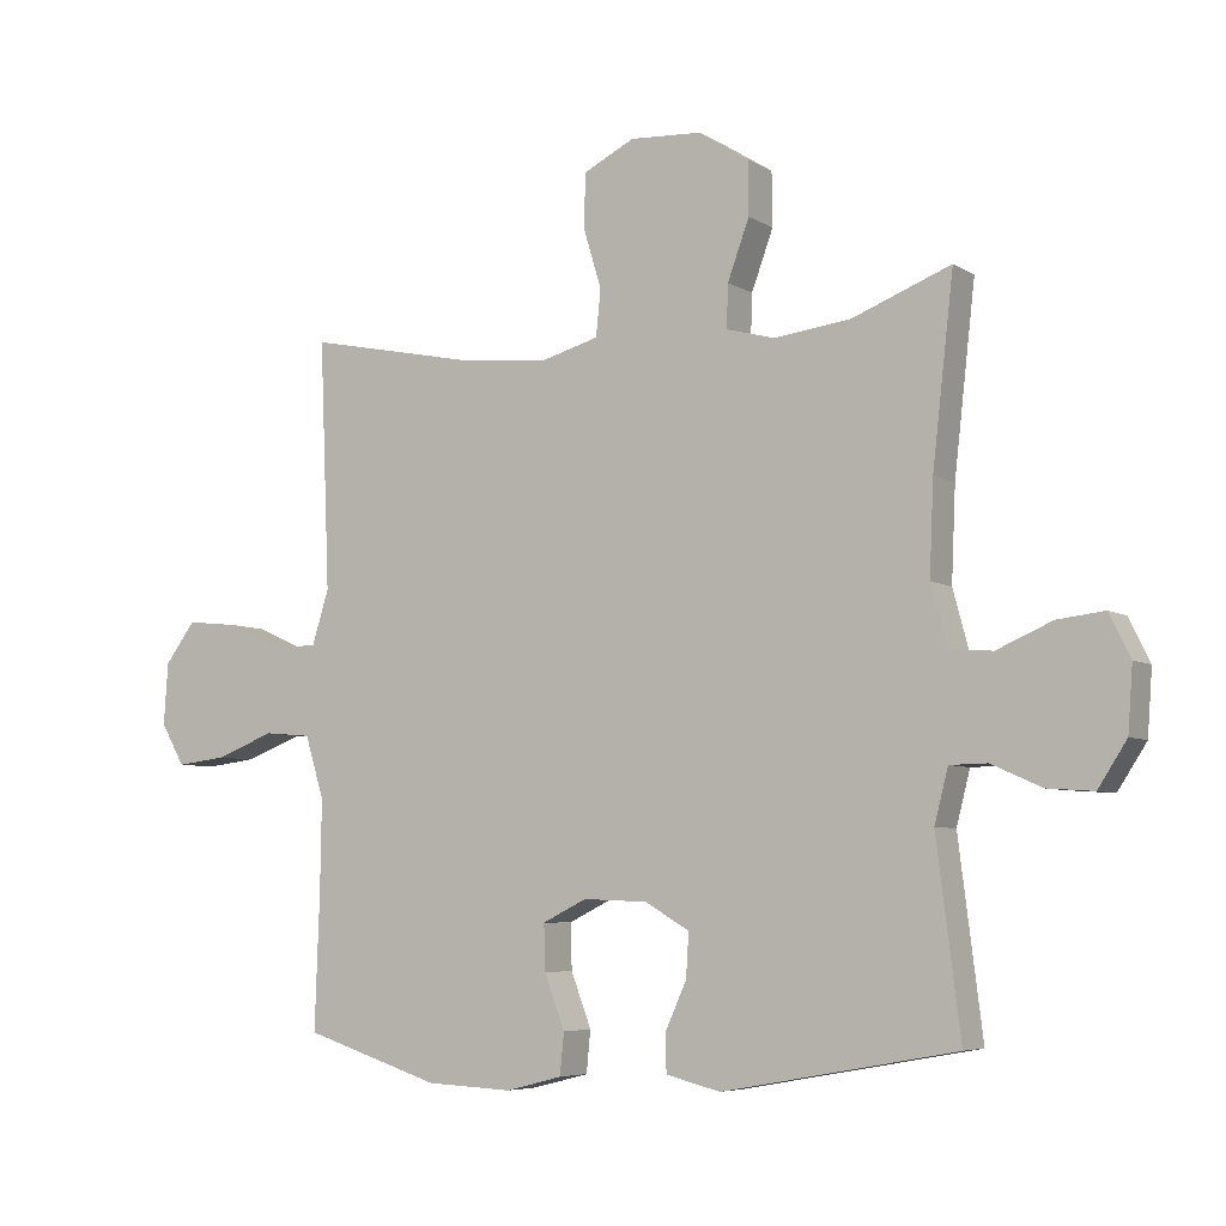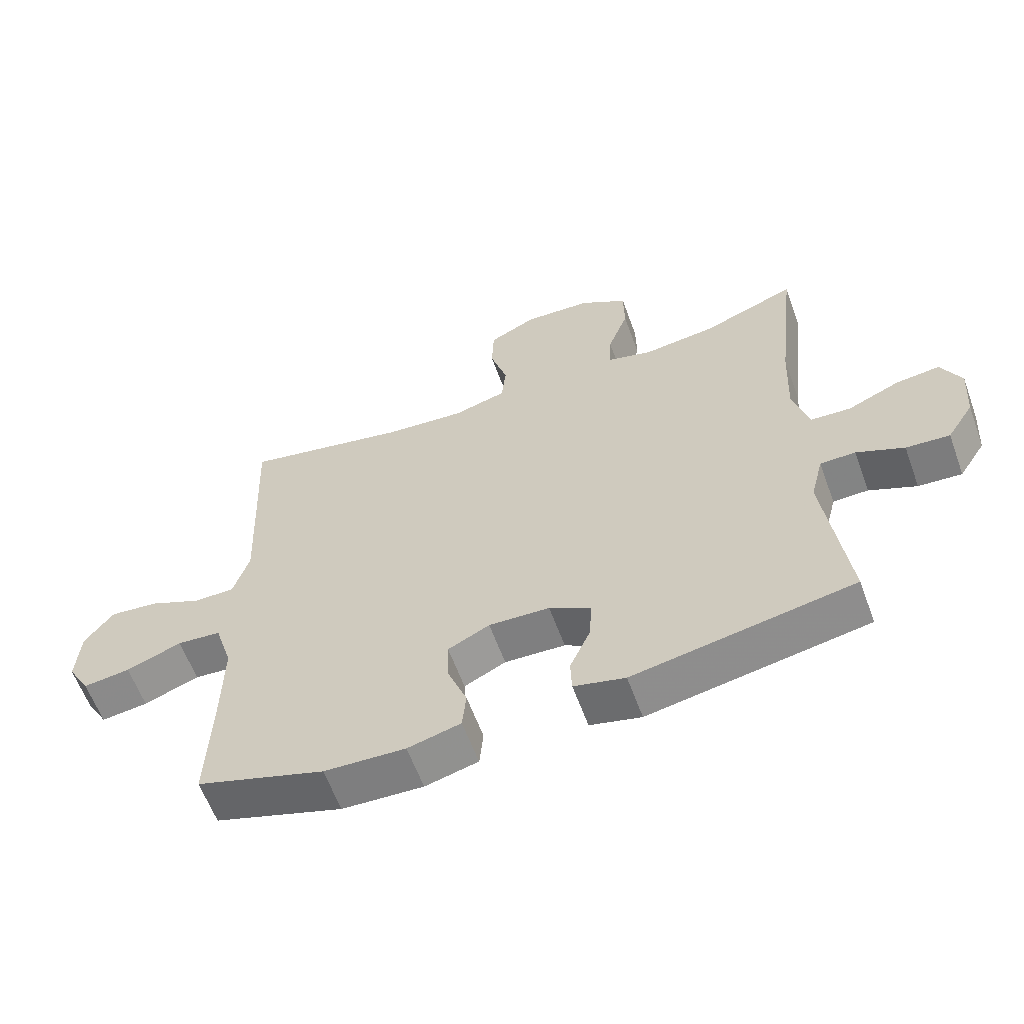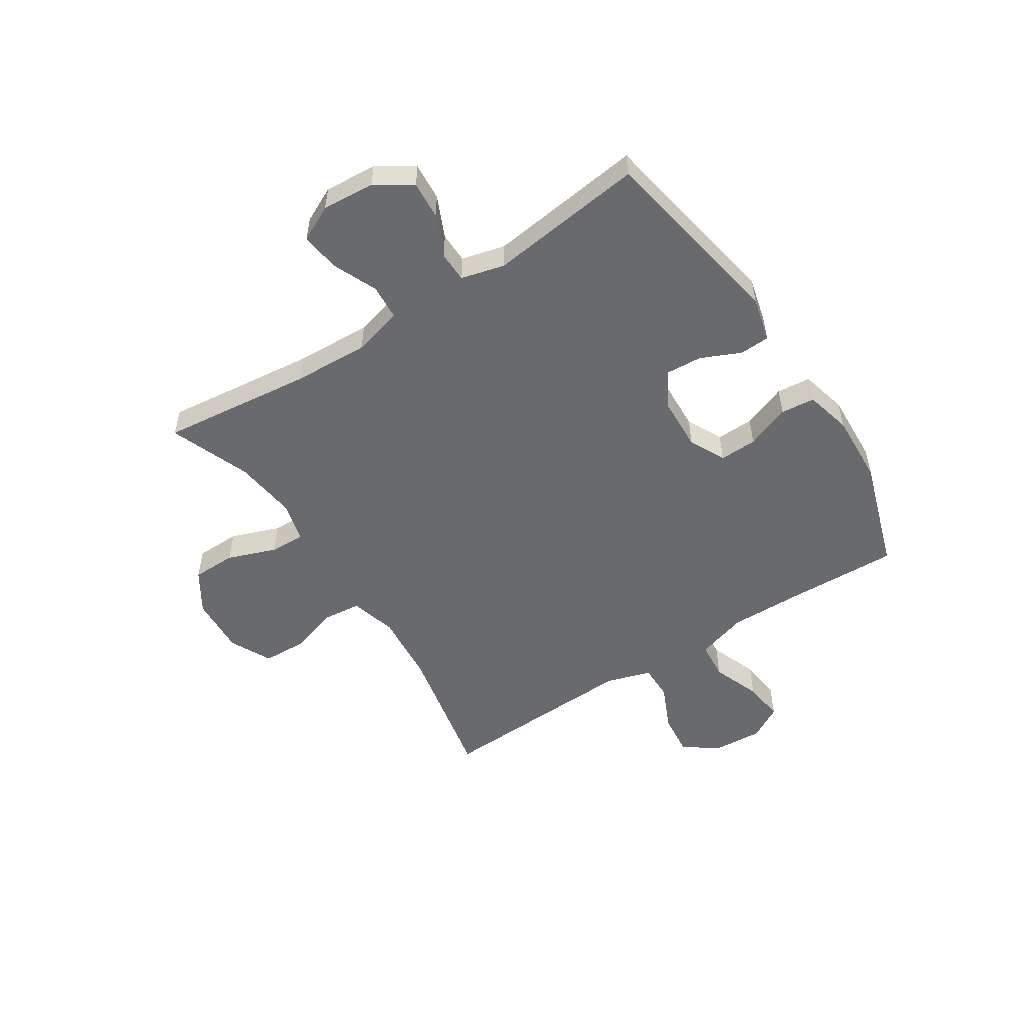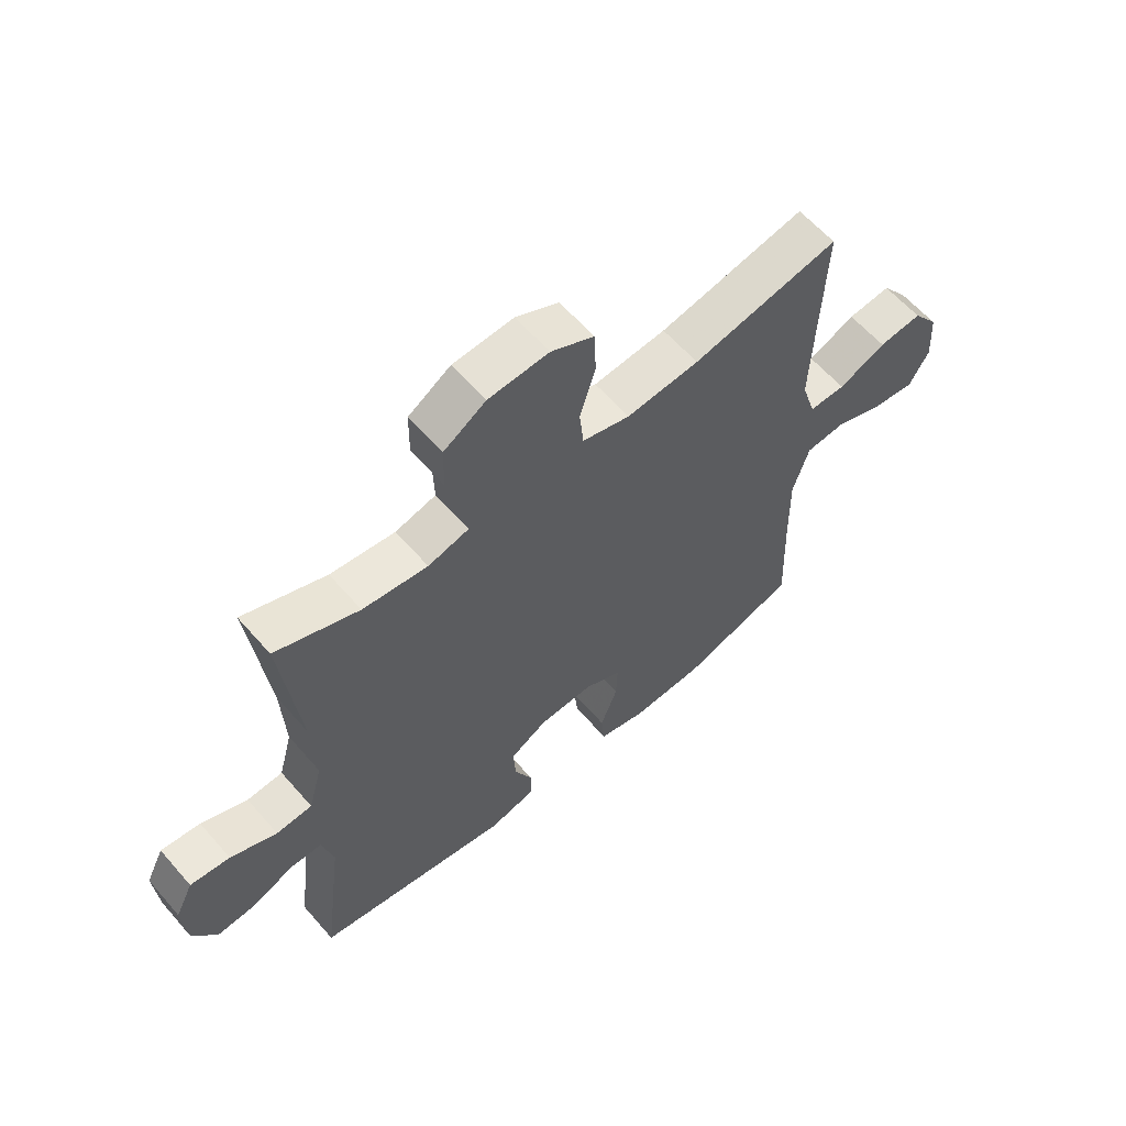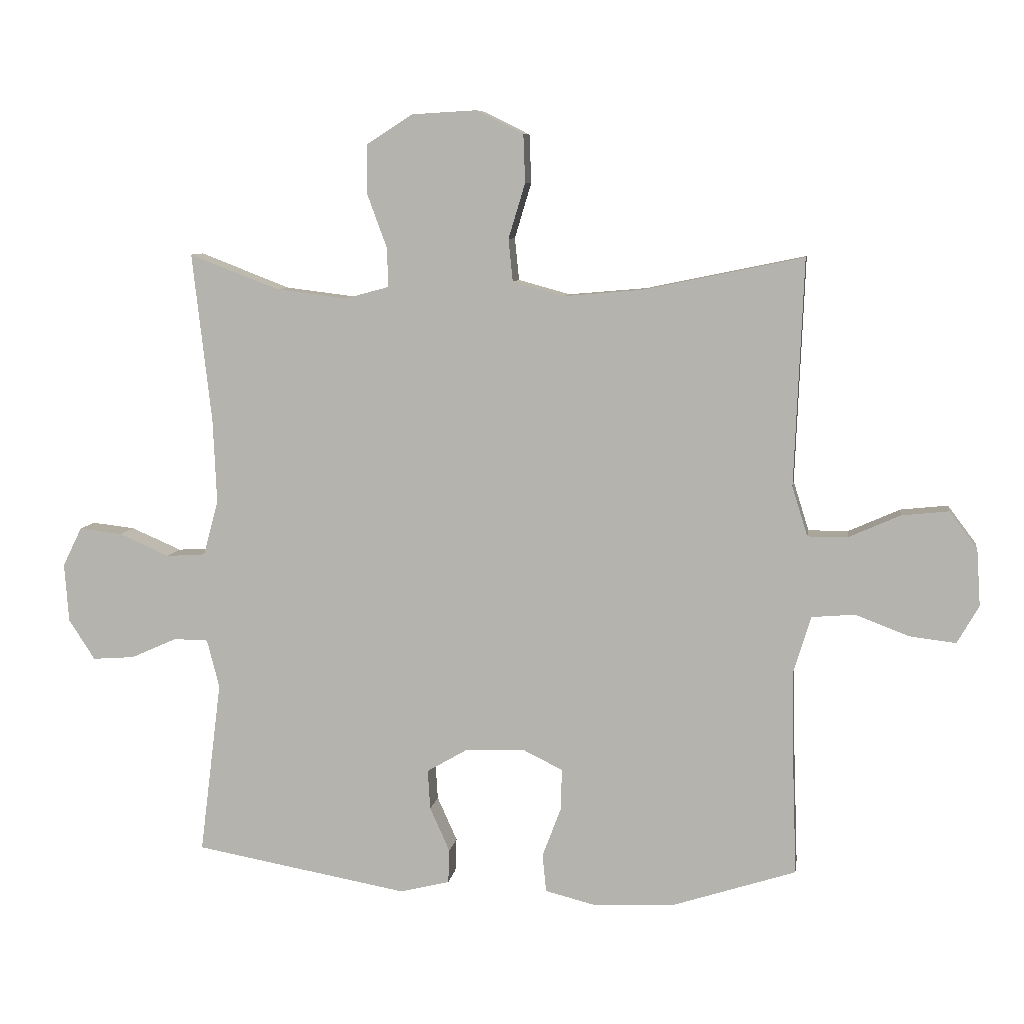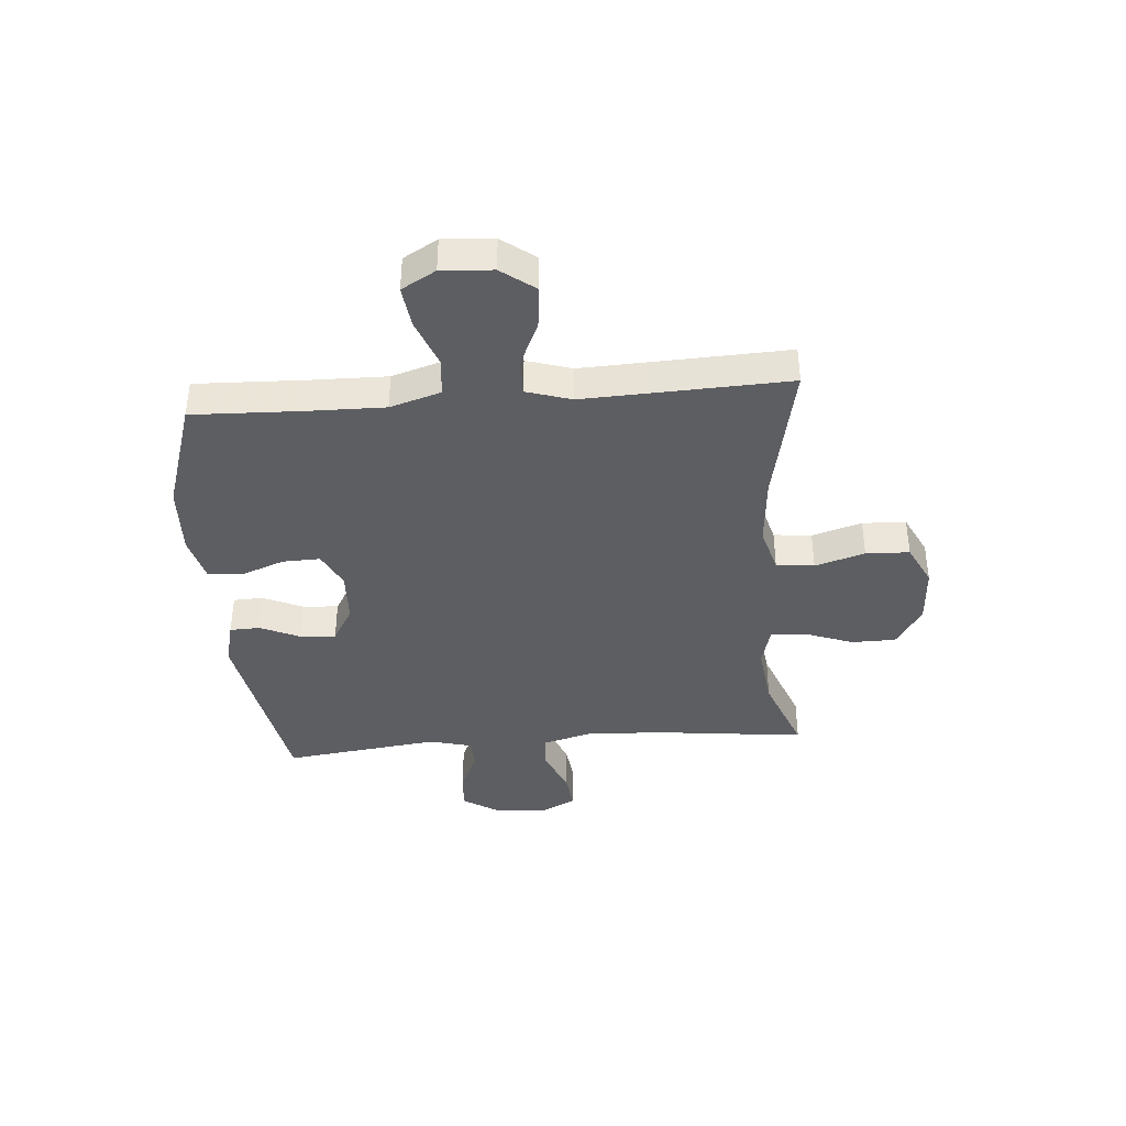
<metadata>
{"format":"obj","ext":"obj","renderer":"f3d","projection":"perspective","resolution":1024,"background":"white","views":[{"elev":-5.9,"azim":30.4,"up":"+Z"},{"elev":-60.8,"azim":20.1,"up":"+Z"},{"elev":-53.0,"azim":122.9,"up":"+Y"},{"elev":60.6,"azim":139.2,"up":"+Z"},{"elev":7.8,"azim":-171.5,"up":"+Z"},{"elev":-39.2,"azim":-85.4,"up":"+Y"}]}
</metadata>
<code>
v 0.5 0.07 -0.5
v 0.156 0.07 -0.562
v 0.076 0.07 -0.542
v 0.074 0.07 -0.488
v 0.106 0.07 -0.417
v 0.11 0.07 -0.353
v 0.045 0.07 -0.315
v -0.05 0.07 -0.311
v -0.115 0.07 -0.343
v -0.113 0.07 -0.41
v -0.083 0.07 -0.489
v -0.089 0.07 -0.55
v -0.172 0.07 -0.571
v -0.299 0.07 -0.565
v -0.5 0.07 -0.5
v -0.493 0.07 -0.303
v -0.491 0.07 -0.167
v -0.519 0.07 -0.076
v -0.588 0.07 -0.07
v -0.675 0.07 -0.103
v -0.749 0.07 -0.112
v -0.784 0.07 -0.051
v -0.778 0.07 0.04
v -0.733 0.07 0.1
v -0.657 0.07 0.092
v -0.574 0.07 0.055
v -0.51 0.07 0.055
v -0.485 0.07 0.135
v -0.49 0.07 0.259
v -0.5 0.07 0.5
v -0.243 0.07 0.447
v -0.116 0.07 0.436
v -0.033 0.07 0.459
v -0.026 0.07 0.527
v -0.053 0.07 0.616
v -0.05 0.07 0.694
v 0.025 0.07 0.731
v 0.13 0.07 0.725
v 0.204 0.07 0.678
v 0.205 0.07 0.599
v 0.173 0.07 0.512
v 0.171 0.07 0.449
v 0.242 0.07 0.43
v 0.355 0.07 0.444
v 0.5 0.07 0.5
v 0.469 0.07 0.228
v 0.463 0.07 0.092
v 0.487 0.07 0.003
v 0.55 0.07 -0.001
v 0.631 0.07 0.034
v 0.7 0.07 0.042
v 0.731 0.07 -0.021
v 0.724 0.07 -0.115
v 0.682 0.07 -0.18
v 0.614 0.07 -0.175
v 0.54 0.07 -0.142
v 0.485 0.07 -0.143
v 0.465 0.07 -0.221
v 0.5 0 -0.5
v 0.156 0 -0.562
v 0.076 0 -0.542
v 0.074 0 -0.488
v 0.106 0 -0.417
v 0.11 0 -0.353
v 0.045 0 -0.315
v -0.05 0 -0.311
v -0.115 0 -0.343
v -0.113 0 -0.41
v -0.083 0 -0.489
v -0.089 0 -0.55
v -0.172 0 -0.571
v -0.299 0 -0.565
v -0.5 0 -0.5
v -0.493 0 -0.303
v -0.491 0 -0.167
v -0.519 0 -0.076
v -0.588 0 -0.07
v -0.675 0 -0.103
v -0.749 0 -0.112
v -0.784 0 -0.051
v -0.778 0 0.04
v -0.733 0 0.1
v -0.657 0 0.092
v -0.574 0 0.055
v -0.51 0 0.055
v -0.485 0 0.135
v -0.49 0 0.259
v -0.5 0 0.5
v -0.243 0 0.447
v -0.116 0 0.436
v -0.033 0 0.459
v -0.026 0 0.527
v -0.053 0 0.616
v -0.05 0 0.694
v 0.025 0 0.731
v 0.13 0 0.725
v 0.204 0 0.678
v 0.205 0 0.599
v 0.173 0 0.512
v 0.171 0 0.449
v 0.242 0 0.43
v 0.355 0 0.444
v 0.5 0 0.5
v 0.469 0 0.228
v 0.463 0 0.092
v 0.487 0 0.003
v 0.55 0 -0.001
v 0.631 0 0.034
v 0.7 0 0.042
v 0.731 0 -0.021
v 0.724 0 -0.115
v 0.682 0 -0.18
v 0.614 0 -0.175
v 0.54 0 -0.142
v 0.485 0 -0.143
v 0.465 0 -0.221
f 54 55 56
f 53 54 56
f 52 53 56
f 51 52 56
f 50 51 56
f 49 50 56
f 48 49 56 57
f 47 48 57 58
f 44 45 46
f 43 44 46 47
f 42 43 47 58
f 39 40 41
f 38 39 41
f 37 38 41
f 36 37 41
f 35 36 41
f 34 35 41
f 33 34 41 42
f 42 58 1
f 33 42 1
f 32 33 1
f 29 30 31
f 31 32 1
f 29 31 1
f 28 29 1
f 24 25 26
f 23 24 26
f 22 23 26
f 21 22 26
f 20 21 26
f 19 20 26
f 18 19 26 27
f 17 18 27 28
f 14 15 16
f 13 14 16
f 12 13 16
f 11 12 16
f 10 11 16
f 16 17 28
f 10 16 28
f 9 10 28
f 3 4 5
f 2 3 5
f 1 2 5
f 1 5 6
f 28 1 6 7
f 8 9 28
f 7 8 28
f 114 113 112
f 114 112 111
f 114 111 110
f 114 110 109
f 114 109 108
f 114 108 107
f 115 114 107 106
f 116 115 106 105
f 104 103 102
f 105 104 102 101
f 116 105 101 100
f 99 98 97
f 99 97 96
f 99 96 95
f 99 95 94
f 99 94 93
f 99 93 92
f 100 99 92 91
f 59 116 100
f 59 100 91
f 59 91 90
f 89 88 87
f 59 90 89
f 59 89 87
f 59 87 86
f 84 83 82
f 84 82 81
f 84 81 80
f 84 80 79
f 84 79 78
f 84 78 77
f 85 84 77 76
f 86 85 76 75
f 74 73 72
f 74 72 71
f 74 71 70
f 74 70 69
f 74 69 68
f 86 75 74
f 86 74 68
f 86 68 67
f 63 62 61
f 63 61 60
f 63 60 59
f 64 63 59
f 65 64 59 86
f 86 67 66
f 86 66 65
f 1 59 60 2
f 2 60 61 3
f 3 61 62 4
f 4 62 63 5
f 5 63 64 6
f 6 64 65 7
f 7 65 66 8
f 8 66 67 9
f 9 67 68 10
f 10 68 69 11
f 11 69 70 12
f 12 70 71 13
f 13 71 72 14
f 14 72 73 15
f 15 73 74 16
f 16 74 75 17
f 17 75 76 18
f 18 76 77 19
f 19 77 78 20
f 20 78 79 21
f 21 79 80 22
f 22 80 81 23
f 23 81 82 24
f 24 82 83 25
f 25 83 84 26
f 26 84 85 27
f 27 85 86 28
f 28 86 87 29
f 29 87 88 30
f 30 88 89 31
f 31 89 90 32
f 32 90 91 33
f 33 91 92 34
f 34 92 93 35
f 35 93 94 36
f 36 94 95 37
f 37 95 96 38
f 38 96 97 39
f 39 97 98 40
f 40 98 99 41
f 41 99 100 42
f 42 100 101 43
f 43 101 102 44
f 44 102 103 45
f 45 103 104 46
f 46 104 105 47
f 47 105 106 48
f 48 106 107 49
f 49 107 108 50
f 50 108 109 51
f 51 109 110 52
f 52 110 111 53
f 53 111 112 54
f 54 112 113 55
f 55 113 114 56
f 56 114 115 57
f 57 115 116 58
f 58 116 59 1

</code>
